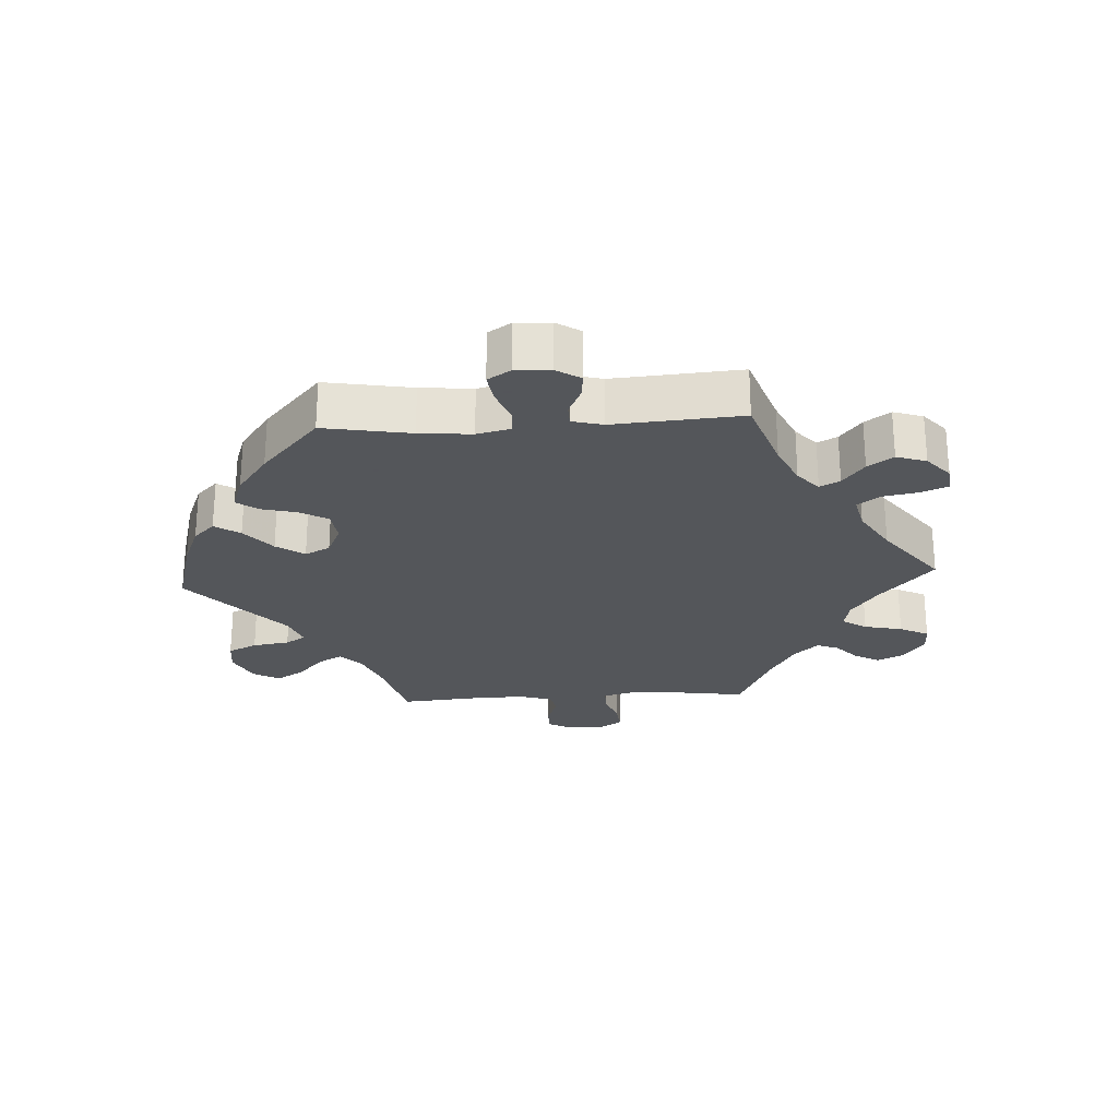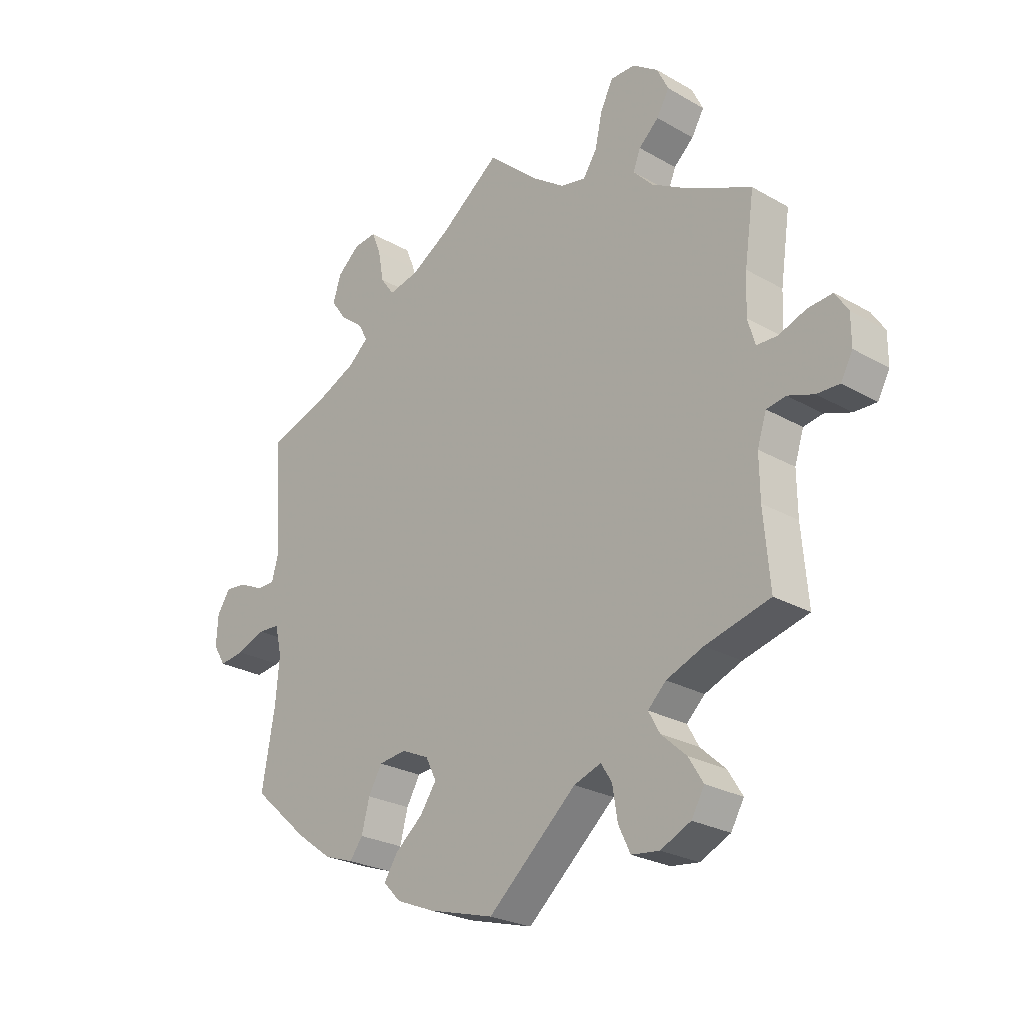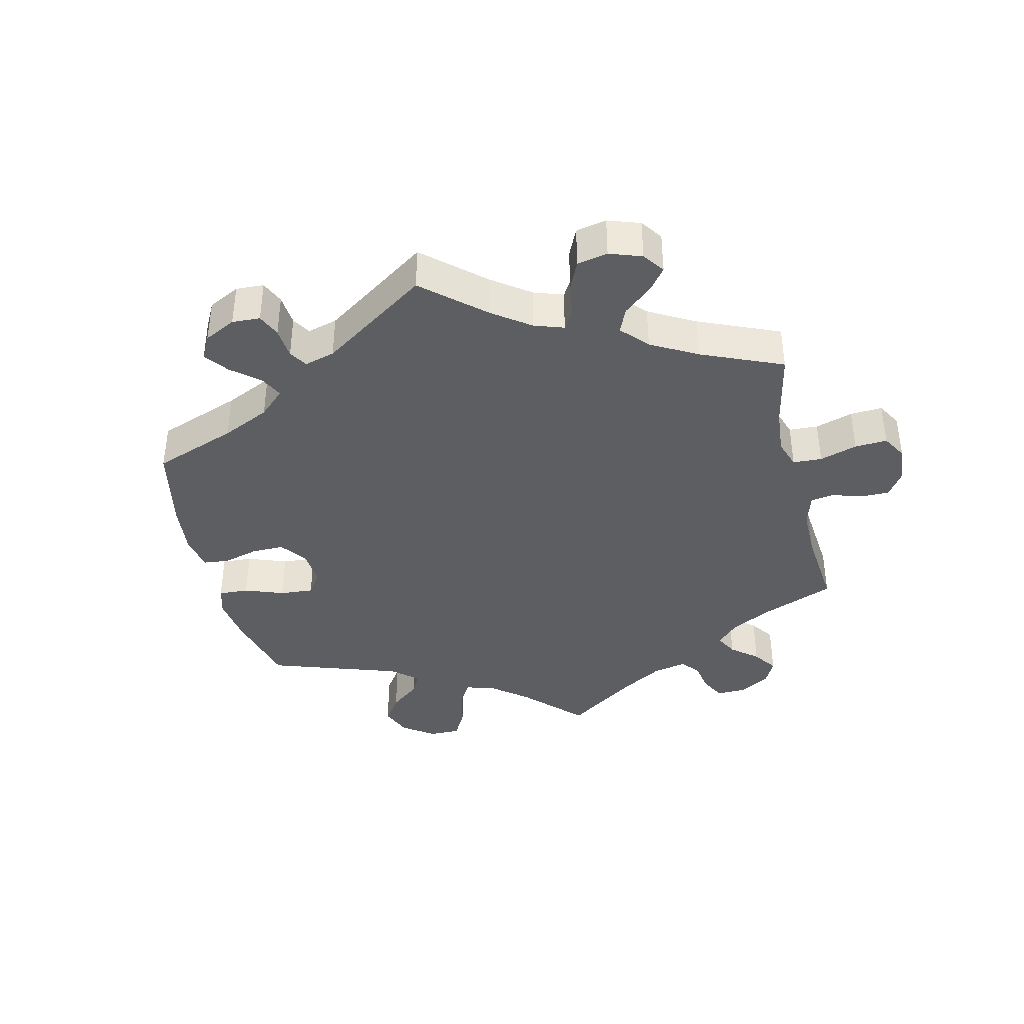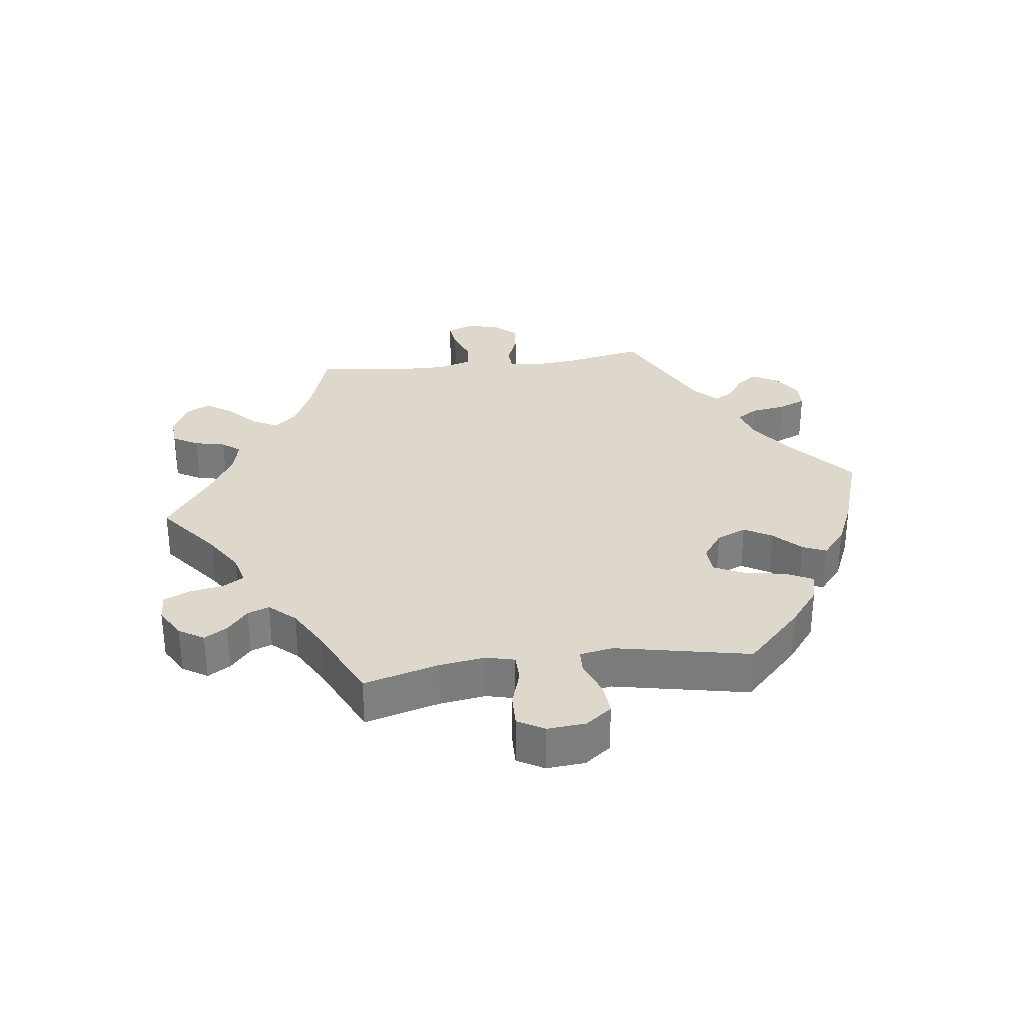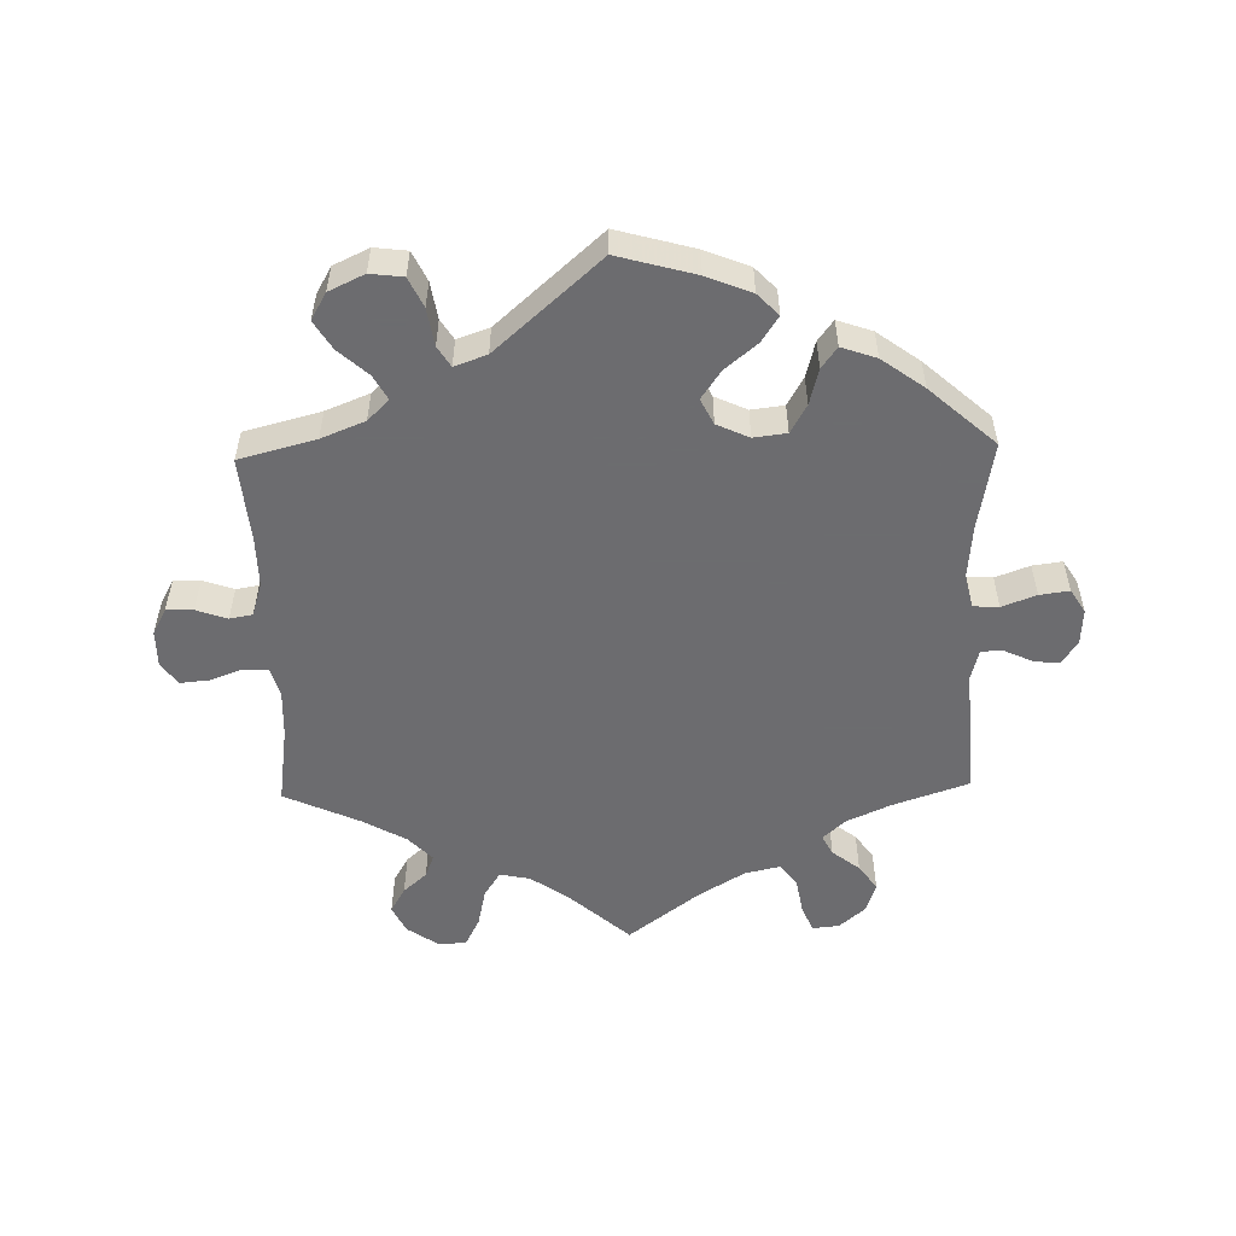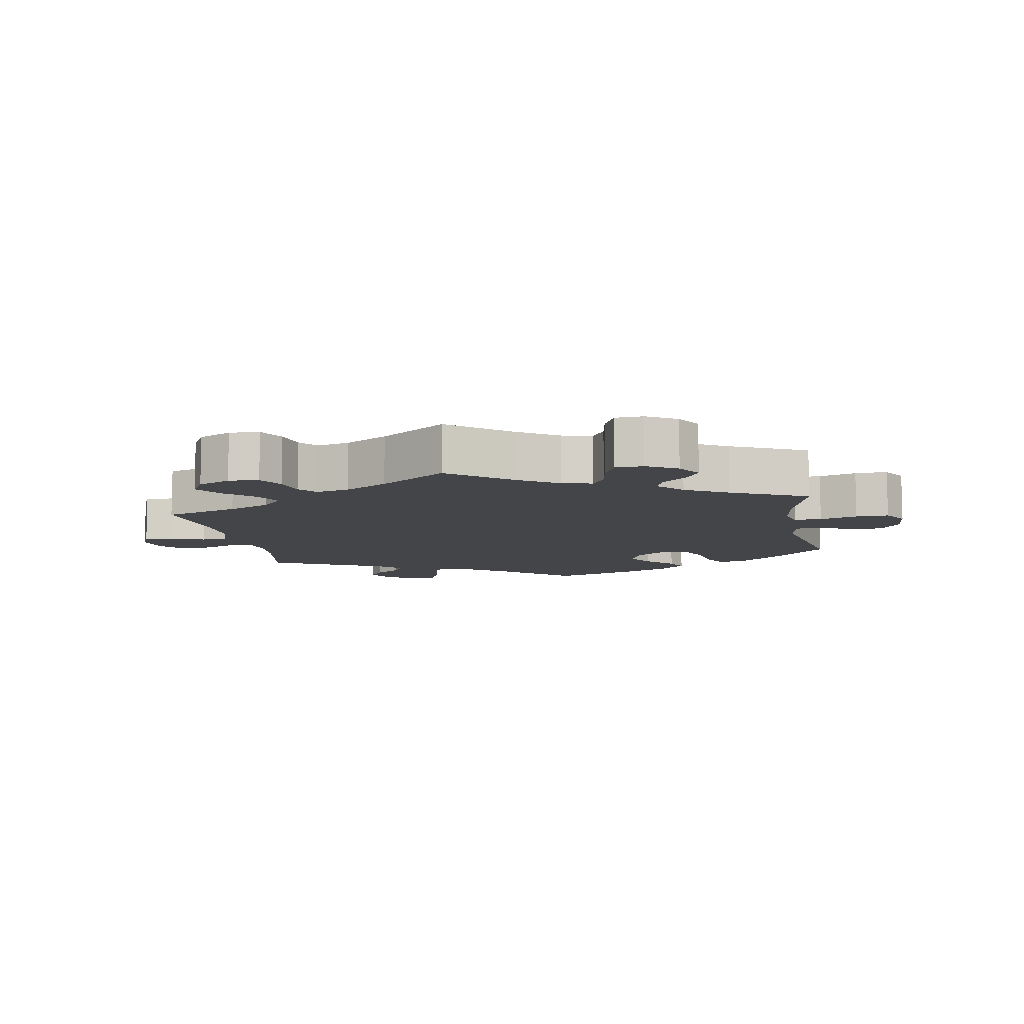
<metadata>
{"format":"obj","ext":"obj","renderer":"f3d","projection":"perspective","resolution":1024,"background":"white","views":[{"elev":-25.1,"azim":-86.6,"up":"+Y"},{"elev":-25.2,"azim":47.2,"up":"+Z"},{"elev":-39.4,"azim":-46.7,"up":"+Y"},{"elev":31.2,"azim":142.6,"up":"+Y"},{"elev":-53.8,"azim":-178.6,"up":"+Y"},{"elev":-9.1,"azim":70.2,"up":"+Y"}]}
</metadata>
<code>
v 0.089 0.07 0.499
v 0.146 0.07 0.459
v 0.191 0.07 0.45
v 0.215 0.07 0.487
v 0.228 0.07 0.545
v 0.25 0.07 0.589
v 0.293 0.07 0.589
v 0.338 0.07 0.558
v 0.358 0.07 0.517
v 0.336 0.07 0.479
v 0.301 0.07 0.447
v 0.288 0.07 0.414
v 0.323 0.07 0.377
v 0.388 0.07 0.34
v 0.5 0.07 0.289
v 0.483 0.07 0.172
v 0.48 0.07 0.102
v 0.493 0.07 0.057
v 0.53 0.07 0.056
v 0.578 0.07 0.074
v 0.622 0.07 0.078
v 0.645 0.07 0.043
v 0.645 0.07 -0.01
v 0.624 0.07 -0.049
v 0.584 0.07 -0.048
v 0.538 0.07 -0.032
v 0.504 0.07 -0.038
v 0.488 0.07 -0.088
v 0.489 0.07 -0.162
v 0.5 0.07 -0.289
v 0.386 0.07 -0.319
v 0.321 0.07 -0.345
v 0.289 0.07 -0.376
v 0.309 0.07 -0.412
v 0.353 0.07 -0.452
v 0.379 0.07 -0.494
v 0.356 0.07 -0.534
v 0.303 0.07 -0.559
v 0.254 0.07 -0.553
v 0.233 0.07 -0.509
v 0.224 0.07 -0.453
v 0.205 0.07 -0.423
v 0.157 0.07 -0.44
v 0.001 0.07 -0.578
v -0.115 0.07 -0.546
v -0.182 0.07 -0.519
v -0.213 0.07 -0.487
v -0.188 0.07 -0.449
v -0.14 0.07 -0.409
v -0.111 0.07 -0.367
v -0.13 0.07 -0.329
v -0.178 0.07 -0.307
v -0.227 0.07 -0.313
v -0.251 0.07 -0.355
v -0.265 0.07 -0.409
v -0.288 0.07 -0.44
v -0.34 0.07 -0.422
v -0.403 0.07 -0.376
v -0.501 0.07 -0.289
v -0.478 0.07 -0.158
v -0.471 0.07 -0.079
v -0.483 0.07 -0.028
v -0.521 0.07 -0.026
v -0.572 0.07 -0.045
v -0.616 0.07 -0.051
v -0.638 0.07 -0.016
v -0.635 0.07 0.037
v -0.612 0.07 0.073
v -0.574 0.07 0.069
v -0.531 0.07 0.049
v -0.499 0.07 0.05
v -0.487 0.07 0.096
v -0.501 0.07 0.289
v -0.387 0.07 0.328
v -0.323 0.07 0.357
v -0.288 0.07 0.388
v -0.304 0.07 0.418
v -0.345 0.07 0.45
v -0.372 0.07 0.488
v -0.357 0.07 0.533
v -0.318 0.07 0.567
v -0.278 0.07 0.571
v -0.262 0.07 0.532
v -0.252 0.07 0.477
v -0.228 0.07 0.444
v -0.175 0.07 0.456
v -0.107 0.07 0.497
v 0 0.07 0.578
v 0.089 0 0.499
v 0.146 0 0.459
v 0.191 0 0.45
v 0.215 0 0.487
v 0.228 0 0.545
v 0.25 0 0.589
v 0.293 0 0.589
v 0.338 0 0.558
v 0.358 0 0.517
v 0.336 0 0.479
v 0.301 0 0.447
v 0.288 0 0.414
v 0.323 0 0.377
v 0.388 0 0.34
v 0.5 0 0.289
v 0.483 0 0.172
v 0.48 0 0.102
v 0.493 0 0.057
v 0.53 0 0.056
v 0.578 0 0.074
v 0.622 0 0.078
v 0.645 0 0.043
v 0.645 0 -0.01
v 0.624 0 -0.049
v 0.584 0 -0.048
v 0.538 0 -0.032
v 0.504 0 -0.038
v 0.488 0 -0.088
v 0.489 0 -0.162
v 0.5 0 -0.289
v 0.386 0 -0.319
v 0.321 0 -0.345
v 0.289 0 -0.376
v 0.309 0 -0.412
v 0.353 0 -0.452
v 0.379 0 -0.494
v 0.356 0 -0.534
v 0.303 0 -0.559
v 0.254 0 -0.553
v 0.233 0 -0.509
v 0.224 0 -0.453
v 0.205 0 -0.423
v 0.157 0 -0.44
v 0.001 0 -0.578
v -0.115 0 -0.546
v -0.182 0 -0.519
v -0.213 0 -0.487
v -0.188 0 -0.449
v -0.14 0 -0.409
v -0.111 0 -0.367
v -0.13 0 -0.329
v -0.178 0 -0.307
v -0.227 0 -0.313
v -0.251 0 -0.355
v -0.265 0 -0.409
v -0.288 0 -0.44
v -0.34 0 -0.422
v -0.403 0 -0.376
v -0.501 0 -0.289
v -0.478 0 -0.158
v -0.471 0 -0.079
v -0.483 0 -0.028
v -0.521 0 -0.026
v -0.572 0 -0.045
v -0.616 0 -0.051
v -0.638 0 -0.016
v -0.635 0 0.037
v -0.612 0 0.073
v -0.574 0 0.069
v -0.531 0 0.049
v -0.499 0 0.05
v -0.487 0 0.096
v -0.501 0 0.289
v -0.387 0 0.328
v -0.323 0 0.357
v -0.288 0 0.388
v -0.304 0 0.418
v -0.345 0 0.45
v -0.372 0 0.488
v -0.357 0 0.533
v -0.318 0 0.567
v -0.278 0 0.571
v -0.262 0 0.532
v -0.252 0 0.477
v -0.228 0 0.444
v -0.175 0 0.456
v -0.107 0 0.497
v 0 0 0.578
f 87 88 1
f 86 87 1 2
f 85 86 2 3
f 81 82 83 84
f 81 84 85
f 80 81 85
f 77 78 79 80
f 76 77 80 85
f 72 73 74
f 71 72 74 75
f 67 68 69 70
f 67 70 71
f 66 67 71
f 63 64 65 66
f 62 63 66 71
f 61 62 71 75
f 57 58 59 60
f 54 55 56 57
f 53 54 57 60
f 52 53 60 61
f 46 47 48 49
f 46 49 50
f 43 44 45 46
f 42 43 46 50
f 38 39 40 41
f 38 41 42
f 37 38 42
f 34 35 36 37
f 33 34 37 42
f 32 33 42 50
f 29 30 31
f 28 29 31 32
f 27 28 32 50
f 23 24 25 26
f 23 26 27
f 22 23 27
f 19 20 21 22
f 18 19 22 27
f 17 18 27 50
f 14 15 16
f 13 14 16 17
f 12 13 17 50
f 8 9 10 11
f 4 5 6 7
f 3 4 7 8
f 76 85 3
f 75 76 3
f 51 52 61 75
f 51 75 3
f 11 12 50 51
f 3 8 11 51
f 89 176 175
f 90 89 175 174
f 91 90 174 173
f 172 171 170 169
f 173 172 169
f 173 169 168
f 168 167 166 165
f 173 168 165 164
f 162 161 160
f 163 162 160 159
f 158 157 156 155
f 159 158 155
f 159 155 154
f 154 153 152 151
f 159 154 151 150
f 163 159 150 149
f 148 147 146 145
f 145 144 143 142
f 148 145 142 141
f 149 148 141 140
f 137 136 135 134
f 138 137 134
f 134 133 132 131
f 138 134 131 130
f 129 128 127 126
f 130 129 126
f 130 126 125
f 125 124 123 122
f 130 125 122 121
f 138 130 121 120
f 119 118 117
f 120 119 117 116
f 138 120 116 115
f 114 113 112 111
f 115 114 111
f 115 111 110
f 110 109 108 107
f 115 110 107 106
f 138 115 106 105
f 104 103 102
f 105 104 102 101
f 138 105 101 100
f 99 98 97 96
f 95 94 93 92
f 96 95 92 91
f 91 173 164
f 91 164 163
f 163 149 140 139
f 91 163 139
f 139 138 100 99
f 139 99 96 91
f 1 89 90 2
f 2 90 91 3
f 3 91 92 4
f 4 92 93 5
f 5 93 94 6
f 6 94 95 7
f 7 95 96 8
f 8 96 97 9
f 9 97 98 10
f 10 98 99 11
f 11 99 100 12
f 12 100 101 13
f 13 101 102 14
f 14 102 103 15
f 15 103 104 16
f 16 104 105 17
f 17 105 106 18
f 18 106 107 19
f 19 107 108 20
f 20 108 109 21
f 21 109 110 22
f 22 110 111 23
f 23 111 112 24
f 24 112 113 25
f 25 113 114 26
f 26 114 115 27
f 27 115 116 28
f 28 116 117 29
f 29 117 118 30
f 30 118 119 31
f 31 119 120 32
f 32 120 121 33
f 33 121 122 34
f 34 122 123 35
f 35 123 124 36
f 36 124 125 37
f 37 125 126 38
f 38 126 127 39
f 39 127 128 40
f 40 128 129 41
f 41 129 130 42
f 42 130 131 43
f 43 131 132 44
f 44 132 133 45
f 45 133 134 46
f 46 134 135 47
f 47 135 136 48
f 48 136 137 49
f 49 137 138 50
f 50 138 139 51
f 51 139 140 52
f 52 140 141 53
f 53 141 142 54
f 54 142 143 55
f 55 143 144 56
f 56 144 145 57
f 57 145 146 58
f 58 146 147 59
f 59 147 148 60
f 60 148 149 61
f 61 149 150 62
f 62 150 151 63
f 63 151 152 64
f 64 152 153 65
f 65 153 154 66
f 66 154 155 67
f 67 155 156 68
f 68 156 157 69
f 69 157 158 70
f 70 158 159 71
f 71 159 160 72
f 72 160 161 73
f 73 161 162 74
f 74 162 163 75
f 75 163 164 76
f 76 164 165 77
f 77 165 166 78
f 78 166 167 79
f 79 167 168 80
f 80 168 169 81
f 81 169 170 82
f 82 170 171 83
f 83 171 172 84
f 84 172 173 85
f 85 173 174 86
f 86 174 175 87
f 87 175 176 88
f 88 176 89 1

</code>
